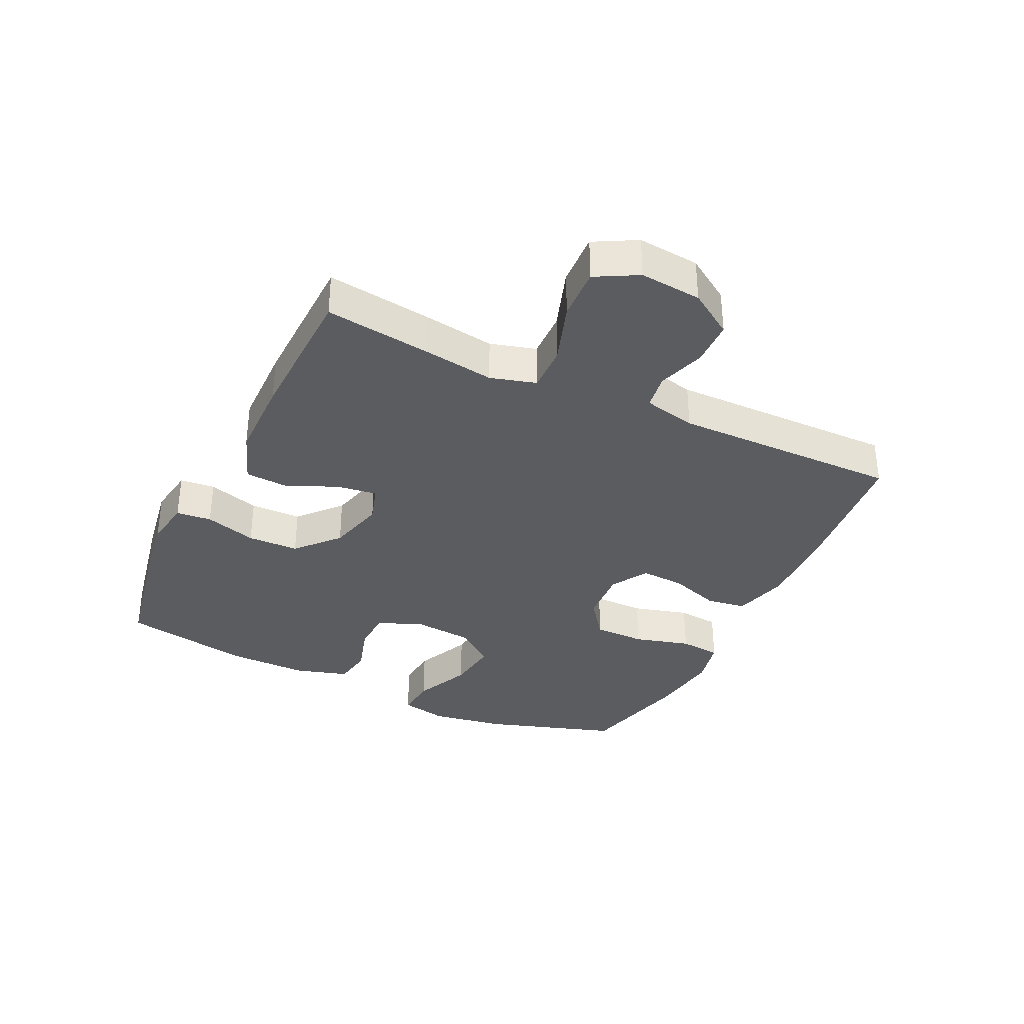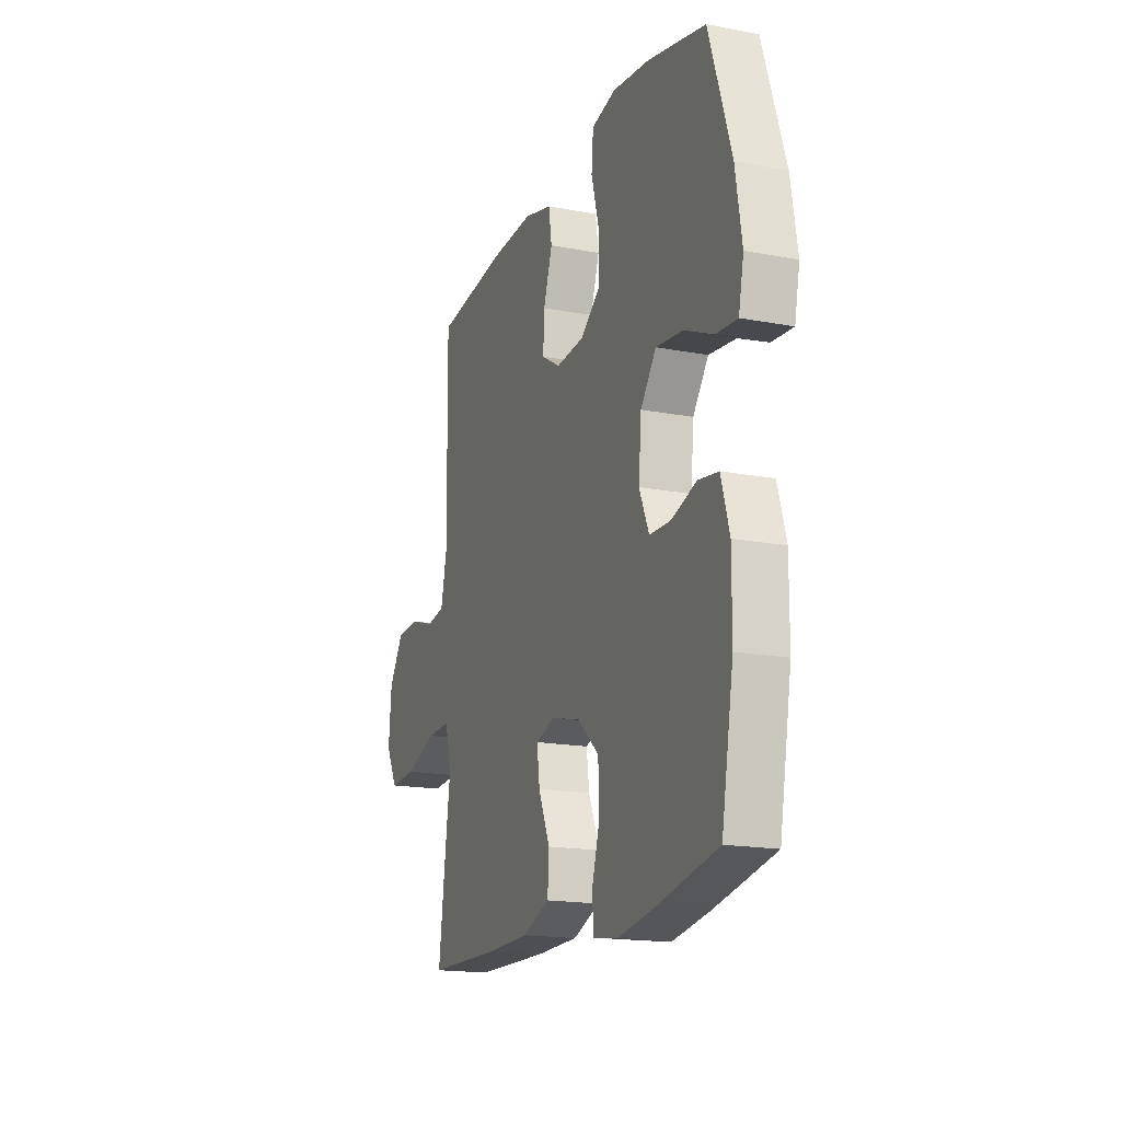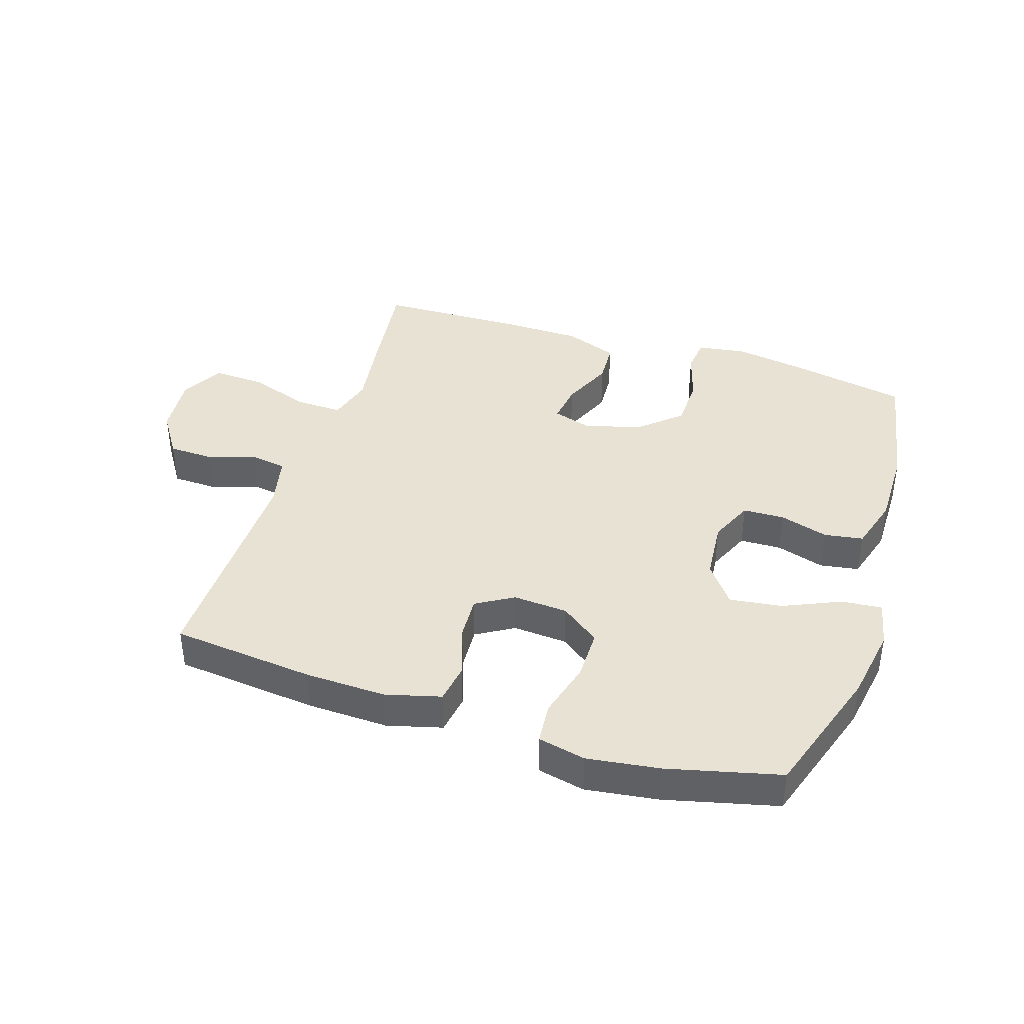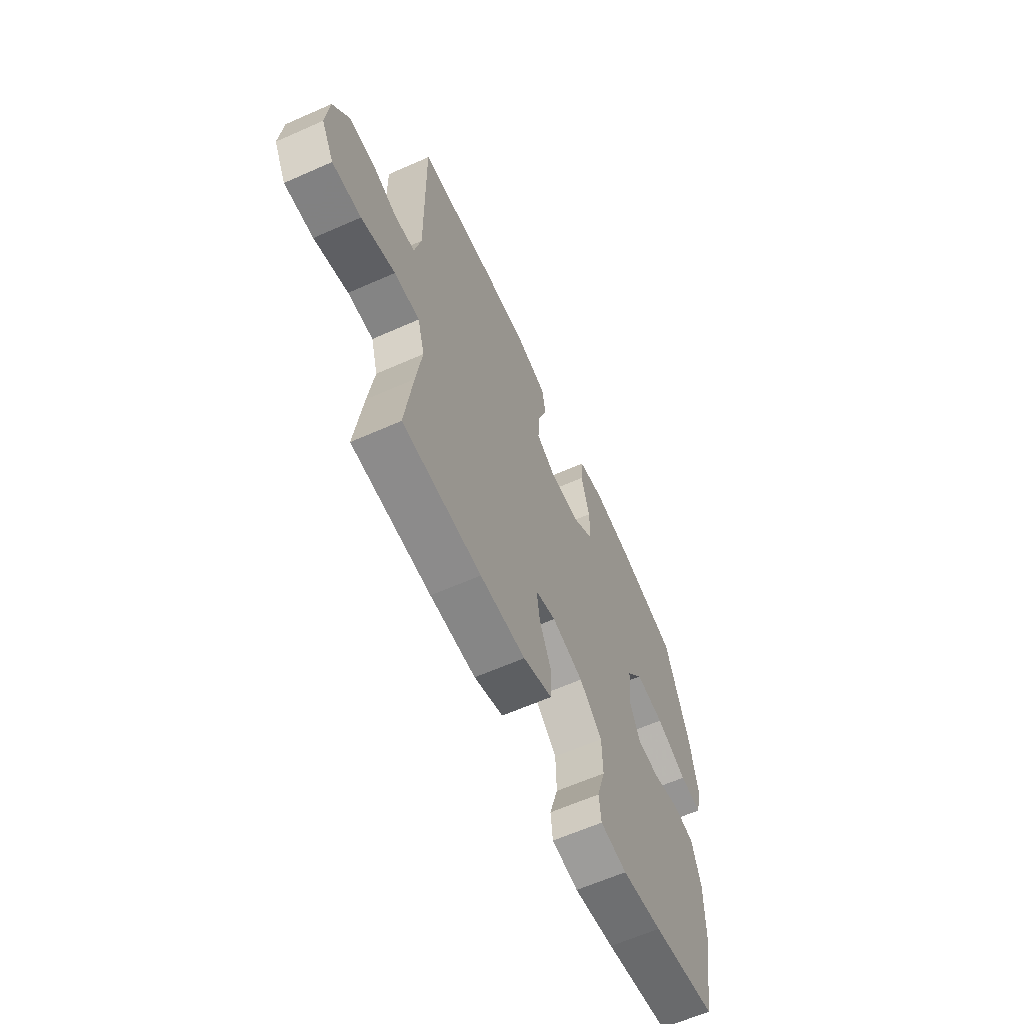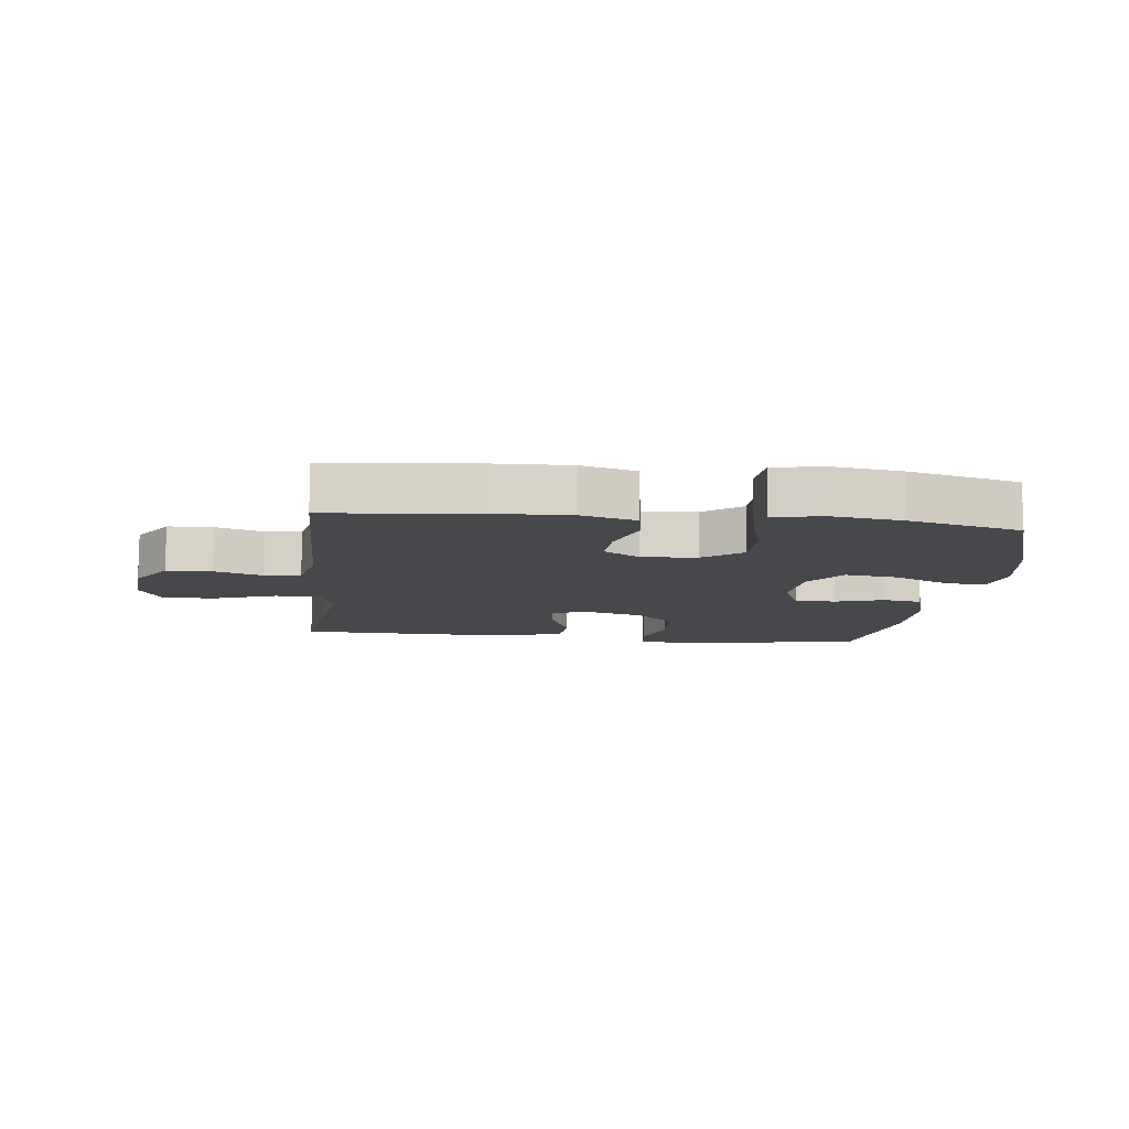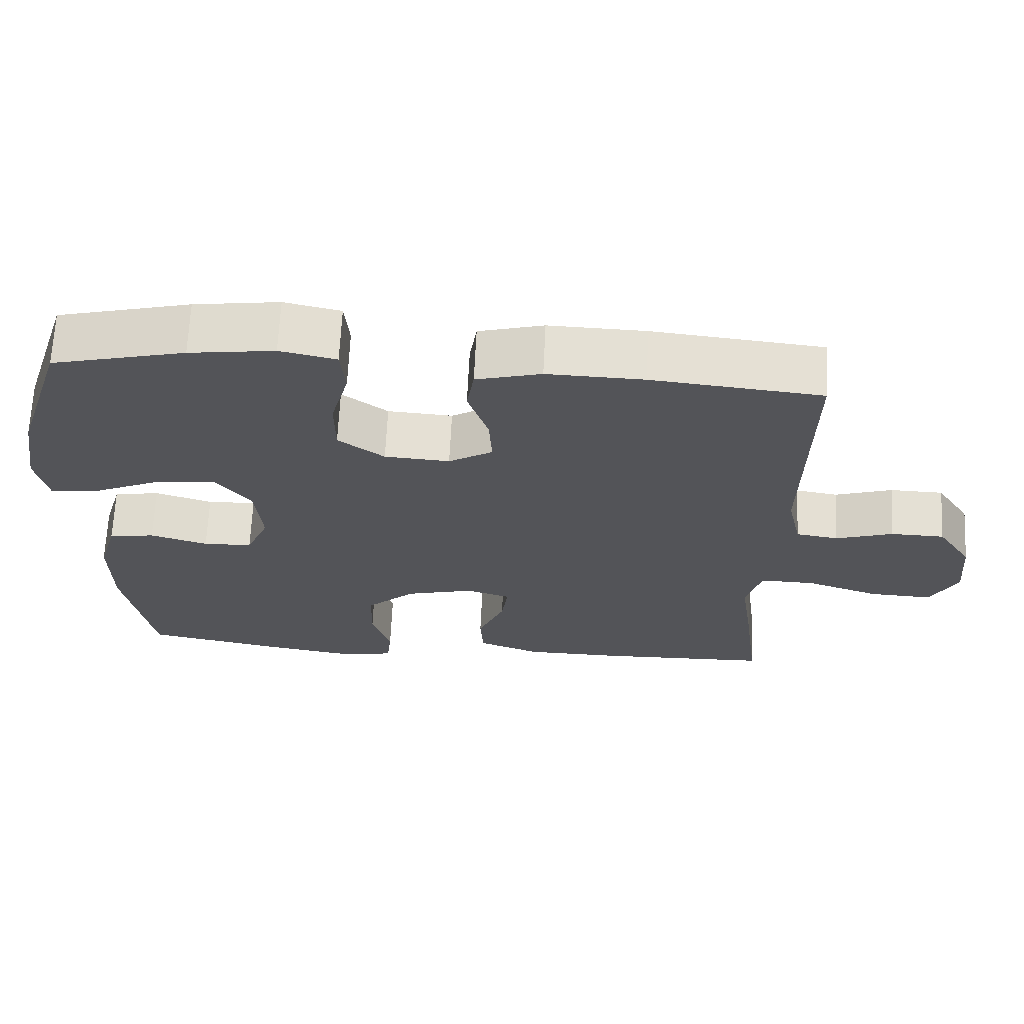
<metadata>
{"format":"obj","ext":"obj","renderer":"f3d","projection":"perspective","resolution":1024,"background":"white","views":[{"elev":-34.7,"azim":-115.6,"up":"+Y"},{"elev":-17.5,"azim":69.5,"up":"+Z"},{"elev":40.0,"azim":17.9,"up":"+Y"},{"elev":-62.7,"azim":-65.8,"up":"+Z"},{"elev":-11.1,"azim":-6.5,"up":"+Y"},{"elev":66.5,"azim":-177.3,"up":"+Z"}]}
</metadata>
<code>
v 0.5 0.07 0.5
v 0.57 0.07 0.285
v 0.59 0.07 0.164
v 0.574 0.07 0.088
v 0.508 0.07 0.094
v 0.416 0.07 0.135
v 0.331 0.07 0.146
v 0.282 0.07 0.082
v 0.273 0.07 -0.016
v 0.304 0.07 -0.087
v 0.371 0.07 -0.089
v 0.45 0.07 -0.065
v 0.513 0.07 -0.075
v 0.539 0.07 -0.163
v 0.538 0.07 -0.293
v 0.5 0.07 -0.5
v 0.311 0.07 -0.537
v 0.193 0.07 -0.556
v 0.115 0.07 -0.544
v 0.109 0.07 -0.487
v 0.134 0.07 -0.403
v 0.132 0.07 -0.32
v 0.065 0.07 -0.26
v -0.028 0.07 -0.236
v -0.089 0.07 -0.255
v -0.08 0.07 -0.32
v -0.044 0.07 -0.403
v -0.048 0.07 -0.472
v -0.134 0.07 -0.504
v -0.268 0.07 -0.506
v -0.5 0.07 -0.5
v -0.478 0.07 -0.33
v -0.461 0.07 -0.213
v -0.482 0.07 -0.139
v -0.557 0.07 -0.141
v -0.657 0.07 -0.175
v -0.742 0.07 -0.179
v -0.779 0.07 -0.111
v -0.77 0.07 -0.011
v -0.723 0.07 0.061
v -0.65 0.07 0.063
v -0.572 0.07 0.038
v -0.514 0.07 0.047
v -0.495 0.07 0.132
v -0.5 0.07 0.5
v -0.268 0.07 0.524
v -0.136 0.07 0.528
v -0.047 0.07 0.504
v -0.037 0.07 0.44
v -0.065 0.07 0.357
v -0.069 0.07 0.286
v -0.009 0.07 0.25
v 0.08 0.07 0.256
v 0.143 0.07 0.303
v 0.143 0.07 0.386
v 0.118 0.07 0.477
v 0.124 0.07 0.544
v 0.201 0.07 0.561
v 0.318 0.07 0.545
v 0.5 0 0.5
v 0.57 0 0.285
v 0.59 0 0.164
v 0.574 0 0.088
v 0.508 0 0.094
v 0.416 0 0.135
v 0.331 0 0.146
v 0.282 0 0.082
v 0.273 0 -0.016
v 0.304 0 -0.087
v 0.371 0 -0.089
v 0.45 0 -0.065
v 0.513 0 -0.075
v 0.539 0 -0.163
v 0.538 0 -0.293
v 0.5 0 -0.5
v 0.311 0 -0.537
v 0.193 0 -0.556
v 0.115 0 -0.544
v 0.109 0 -0.487
v 0.134 0 -0.403
v 0.132 0 -0.32
v 0.065 0 -0.26
v -0.028 0 -0.236
v -0.089 0 -0.255
v -0.08 0 -0.32
v -0.044 0 -0.403
v -0.048 0 -0.472
v -0.134 0 -0.504
v -0.268 0 -0.506
v -0.5 0 -0.5
v -0.478 0 -0.33
v -0.461 0 -0.213
v -0.482 0 -0.139
v -0.557 0 -0.141
v -0.657 0 -0.175
v -0.742 0 -0.179
v -0.779 0 -0.111
v -0.77 0 -0.011
v -0.723 0 0.061
v -0.65 0 0.063
v -0.572 0 0.038
v -0.514 0 0.047
v -0.495 0 0.132
v -0.5 0 0.5
v -0.268 0 0.524
v -0.136 0 0.528
v -0.047 0 0.504
v -0.037 0 0.44
v -0.065 0 0.357
v -0.069 0 0.286
v -0.009 0 0.25
v 0.08 0 0.256
v 0.143 0 0.303
v 0.143 0 0.386
v 0.118 0 0.477
v 0.124 0 0.544
v 0.201 0 0.561
v 0.318 0 0.545
f 4 5 6
f 3 4 6
f 2 3 6
f 1 2 6
f 59 1 6
f 58 59 6
f 57 58 6
f 56 57 6
f 55 56 6
f 54 55 6 7
f 53 54 7 8
f 52 53 8 9
f 51 52 9 10
f 48 49 50
f 47 48 50
f 46 47 50
f 45 46 50
f 44 45 50
f 43 44 50 51
f 40 41 42
f 39 40 42
f 38 39 42
f 37 38 42
f 36 37 42
f 35 36 42
f 34 35 42 43
f 43 51 10
f 34 43 10
f 33 34 10
f 31 32 33
f 30 31 33
f 29 30 33
f 28 29 33
f 27 28 33
f 26 27 33
f 19 20 21
f 18 19 21
f 17 18 21
f 16 17 21
f 15 16 21
f 14 15 21
f 13 14 21
f 12 13 21
f 11 12 21
f 11 21 22
f 10 11 22 23
f 25 26 33
f 24 25 33 10
f 10 23 24
f 65 64 63
f 65 63 62
f 65 62 61
f 65 61 60
f 65 60 118
f 65 118 117
f 65 117 116
f 65 116 115
f 65 115 114
f 66 65 114 113
f 67 66 113 112
f 68 67 112 111
f 69 68 111 110
f 109 108 107
f 109 107 106
f 109 106 105
f 109 105 104
f 109 104 103
f 110 109 103 102
f 101 100 99
f 101 99 98
f 101 98 97
f 101 97 96
f 101 96 95
f 101 95 94
f 102 101 94 93
f 69 110 102
f 69 102 93
f 69 93 92
f 92 91 90
f 92 90 89
f 92 89 88
f 92 88 87
f 92 87 86
f 92 86 85
f 80 79 78
f 80 78 77
f 80 77 76
f 80 76 75
f 80 75 74
f 80 74 73
f 80 73 72
f 80 72 71
f 80 71 70
f 81 80 70
f 82 81 70 69
f 92 85 84
f 69 92 84 83
f 83 82 69
f 1 60 61 2
f 2 61 62 3
f 3 62 63 4
f 4 63 64 5
f 5 64 65 6
f 6 65 66 7
f 7 66 67 8
f 8 67 68 9
f 9 68 69 10
f 10 69 70 11
f 11 70 71 12
f 12 71 72 13
f 13 72 73 14
f 14 73 74 15
f 15 74 75 16
f 16 75 76 17
f 17 76 77 18
f 18 77 78 19
f 19 78 79 20
f 20 79 80 21
f 21 80 81 22
f 22 81 82 23
f 23 82 83 24
f 24 83 84 25
f 25 84 85 26
f 26 85 86 27
f 27 86 87 28
f 28 87 88 29
f 29 88 89 30
f 30 89 90 31
f 31 90 91 32
f 32 91 92 33
f 33 92 93 34
f 34 93 94 35
f 35 94 95 36
f 36 95 96 37
f 37 96 97 38
f 38 97 98 39
f 39 98 99 40
f 40 99 100 41
f 41 100 101 42
f 42 101 102 43
f 43 102 103 44
f 44 103 104 45
f 45 104 105 46
f 46 105 106 47
f 47 106 107 48
f 48 107 108 49
f 49 108 109 50
f 50 109 110 51
f 51 110 111 52
f 52 111 112 53
f 53 112 113 54
f 54 113 114 55
f 55 114 115 56
f 56 115 116 57
f 57 116 117 58
f 58 117 118 59
f 59 118 60 1

</code>
